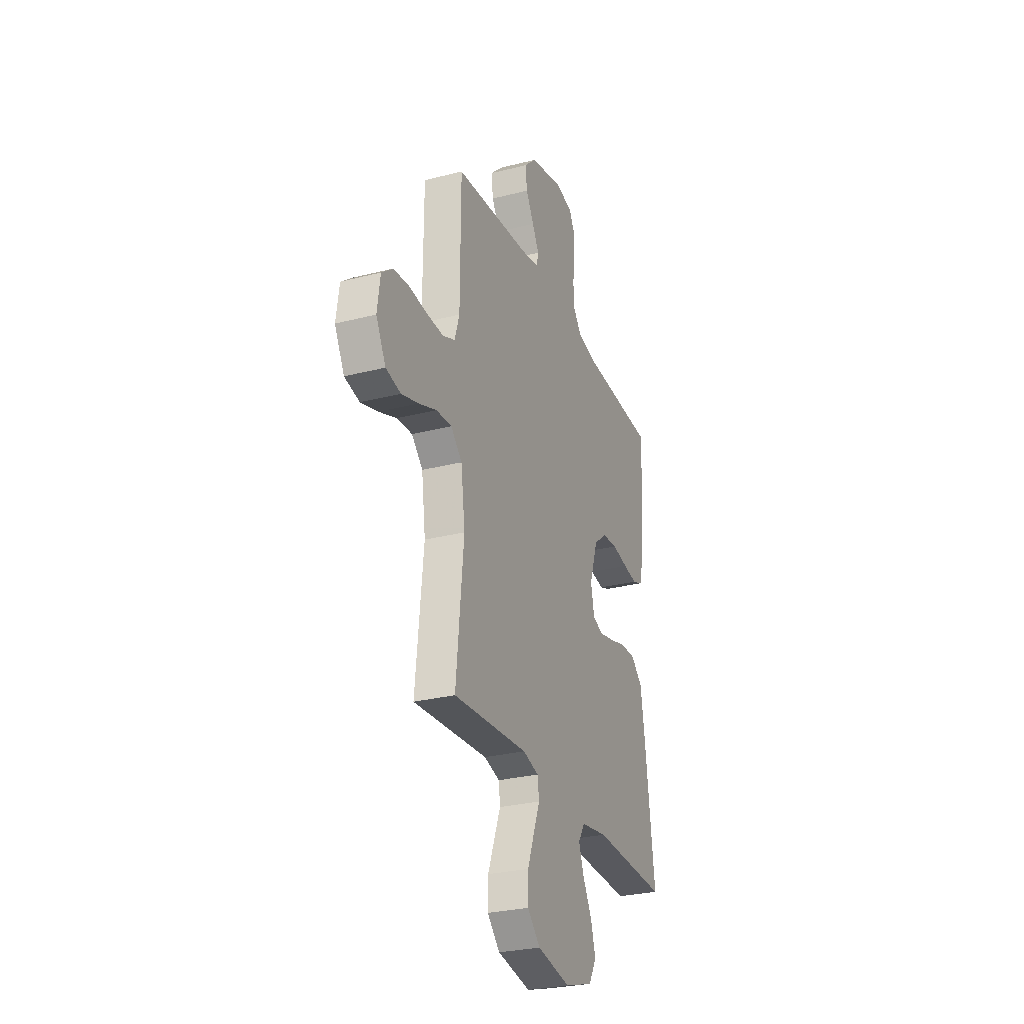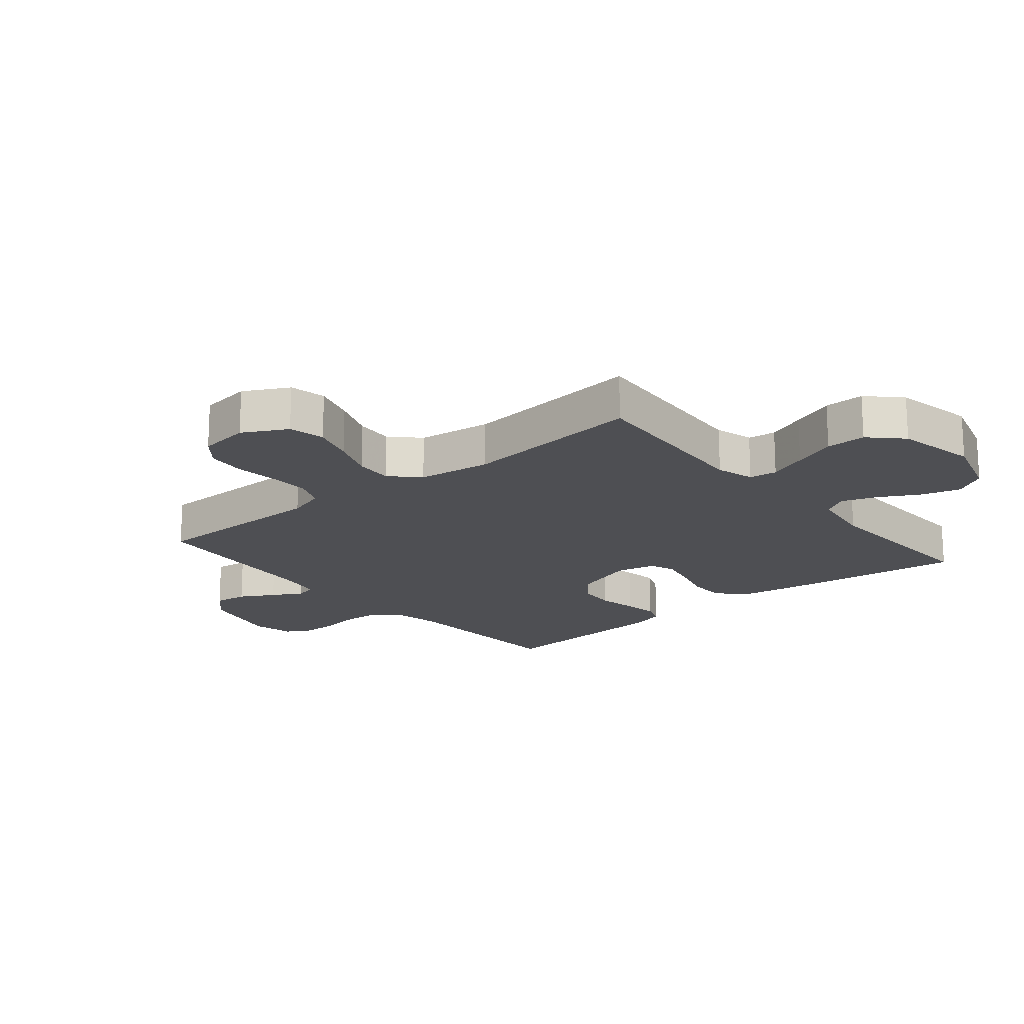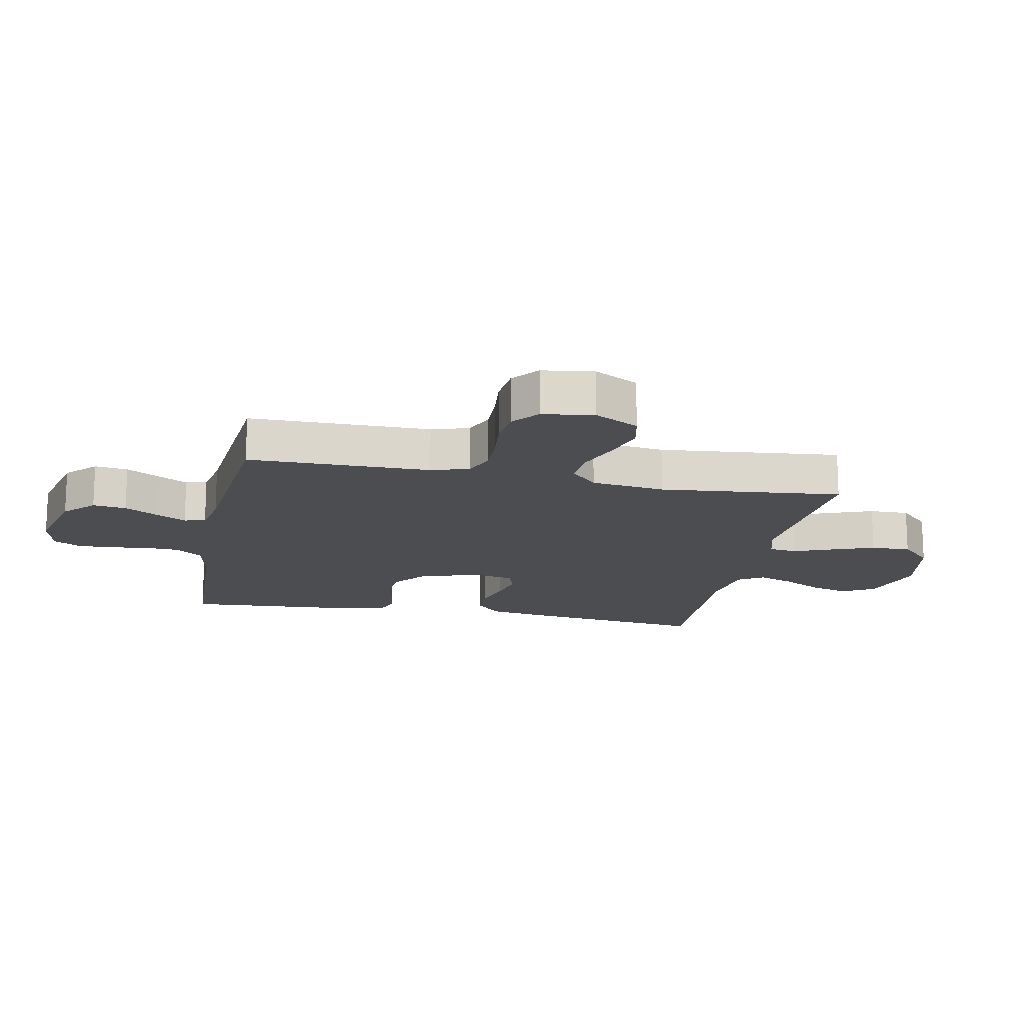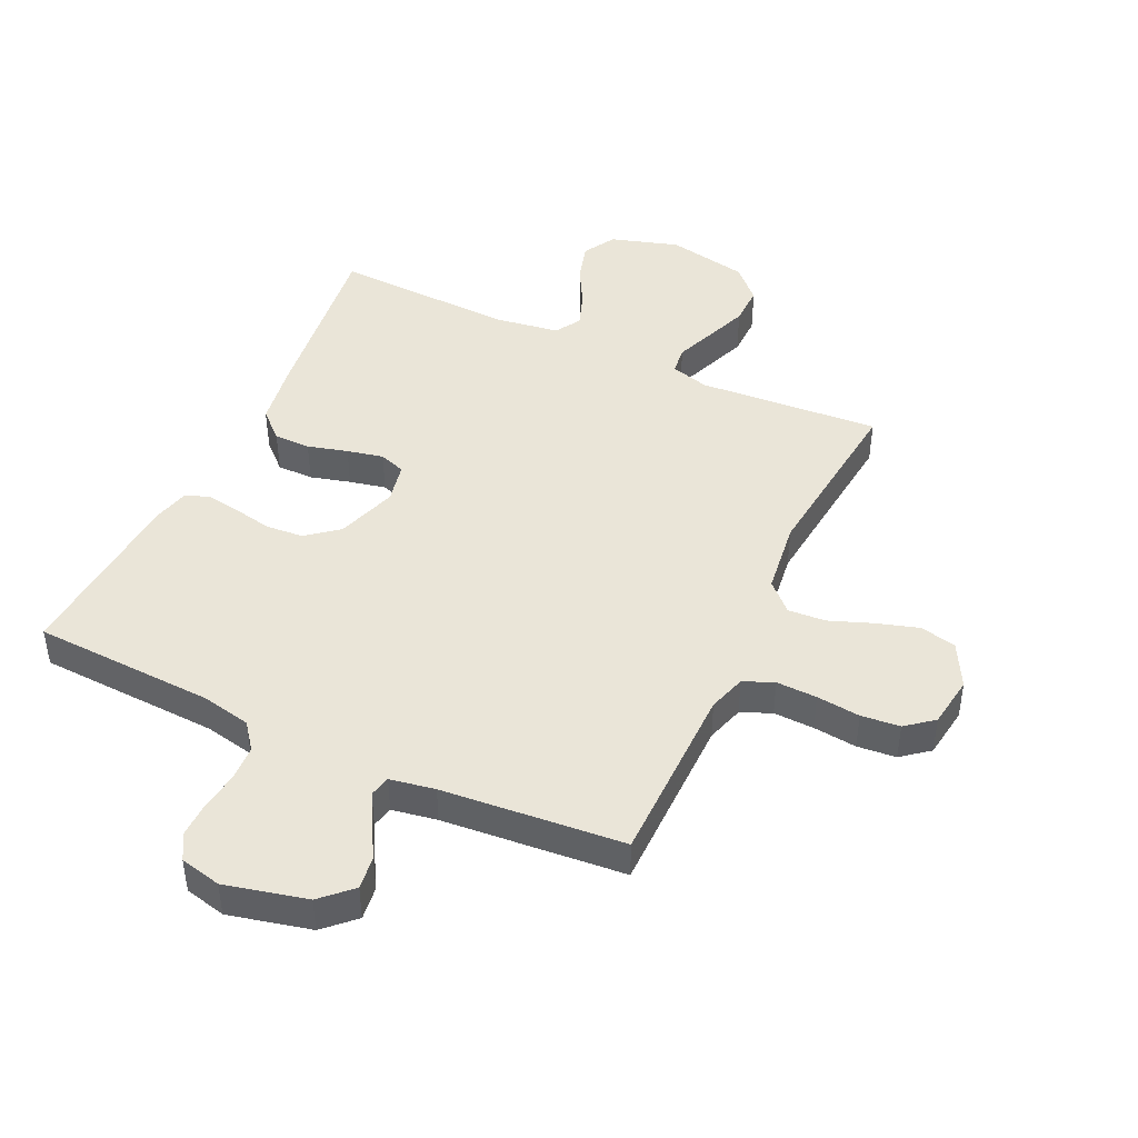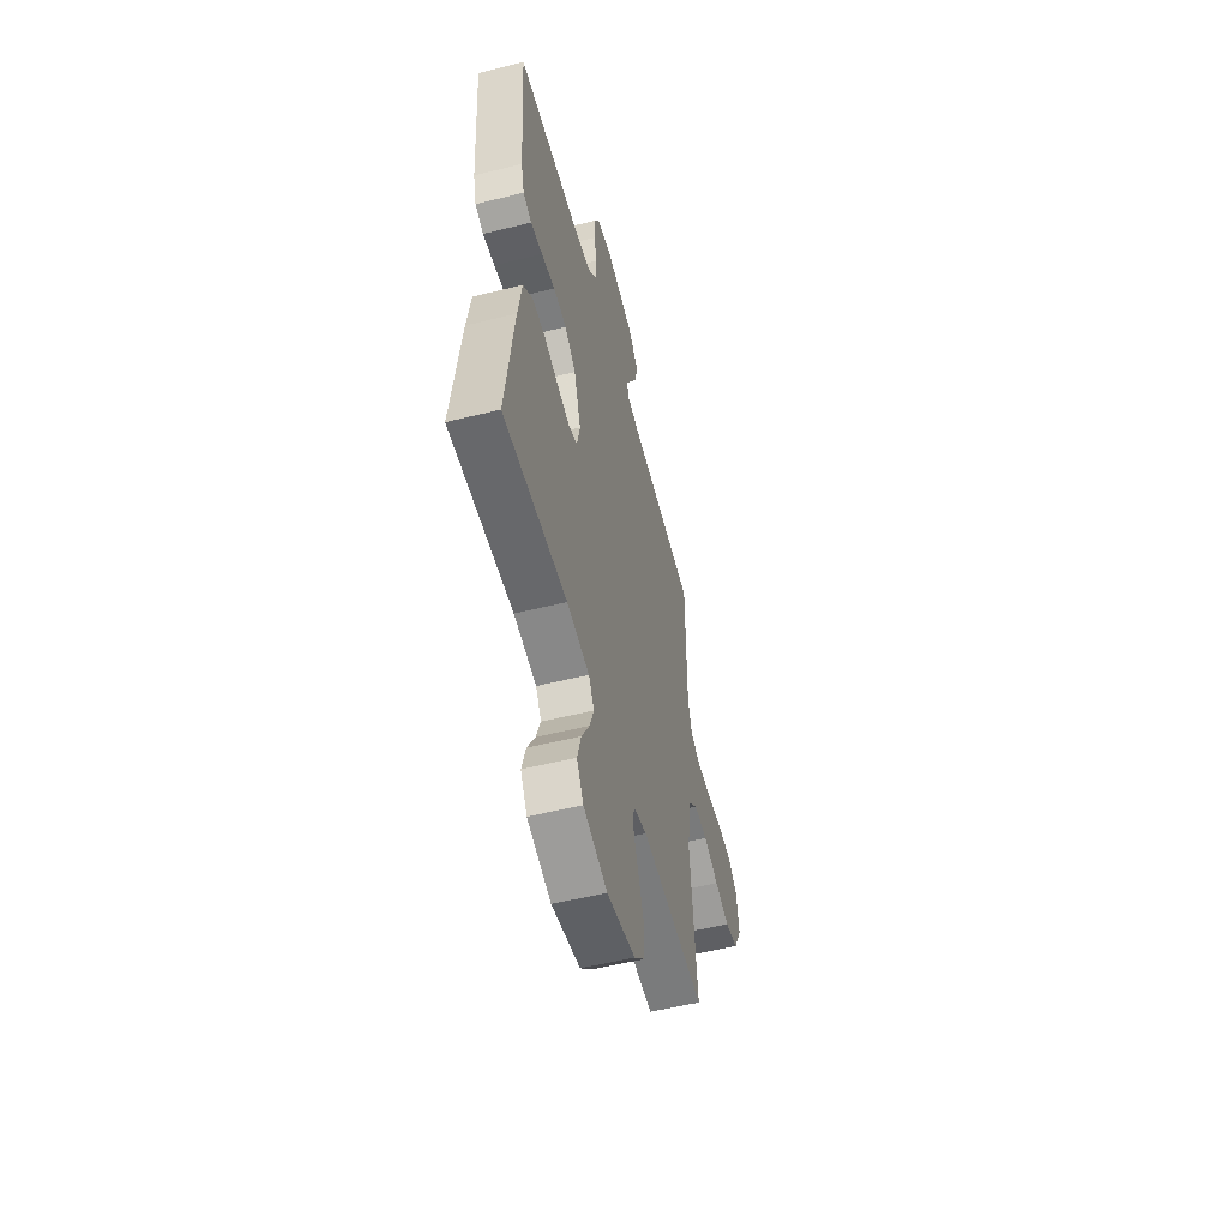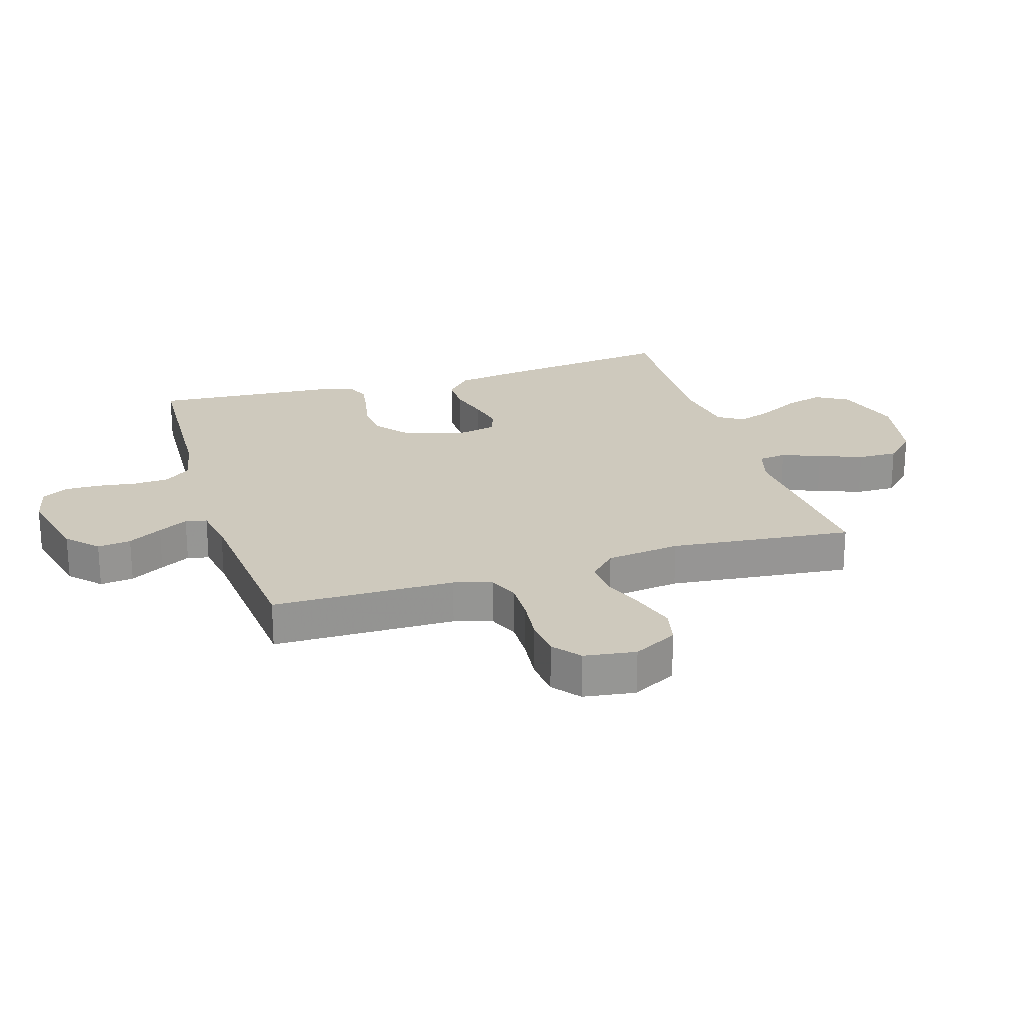
<metadata>
{"format":"obj","ext":"obj","renderer":"f3d","projection":"perspective","resolution":1024,"background":"white","views":[{"elev":-28.2,"azim":111.2,"up":"+Z"},{"elev":-18.1,"azim":129.8,"up":"+Y"},{"elev":-16.0,"azim":78.6,"up":"+Y"},{"elev":44.6,"azim":25.1,"up":"+Y"},{"elev":-54.6,"azim":-75.3,"up":"+Z"},{"elev":22.7,"azim":72.9,"up":"+Y"}]}
</metadata>
<code>
v 0.5 0.07 -0.5
v 0.2 0.07 -0.479
v 0.137 0.07 -0.497
v 0.131 0.07 -0.543
v 0.156 0.07 -0.607
v 0.183 0.07 -0.678
v 0.184 0.07 -0.744
v 0.133 0.07 -0.795
v 0 0.07 -0.821
v -0.112 0.07 -0.787
v -0.143 0.07 -0.734
v -0.125 0.07 -0.67
v -0.089 0.07 -0.604
v -0.068 0.07 -0.546
v -0.094 0.07 -0.504
v -0.2 0.07 -0.488
v -0.5 0.07 -0.5
v -0.462 0.07 -0.2
v -0.445 0.07 -0.093
v -0.4 0.07 -0.051
v -0.34 0.07 -0.051
v -0.274 0.07 -0.069
v -0.214 0.07 -0.082
v -0.171 0.07 -0.067
v -0.157 0.07 0
v -0.19 0.07 0.1
v -0.242 0.07 0.142
v -0.304 0.07 0.147
v -0.368 0.07 0.134
v -0.424 0.07 0.125
v -0.464 0.07 0.14
v -0.479 0.07 0.2
v -0.5 0.07 0.5
v -0.2 0.07 0.514
v -0.118 0.07 0.531
v -0.085 0.07 0.574
v -0.082 0.07 0.632
v -0.091 0.07 0.696
v -0.092 0.07 0.754
v -0.068 0.07 0.797
v 0 0.07 0.813
v 0.135 0.07 0.781
v 0.184 0.07 0.734
v 0.177 0.07 0.679
v 0.145 0.07 0.623
v 0.118 0.07 0.574
v 0.126 0.07 0.539
v 0.2 0.07 0.526
v 0.5 0.07 0.5
v 0.502 0.07 0.2
v 0.521 0.07 0.138
v 0.571 0.07 0.117
v 0.638 0.07 0.119
v 0.71 0.07 0.127
v 0.774 0.07 0.121
v 0.819 0.07 0.085
v 0.831 0.07 0
v 0.792 0.07 -0.073
v 0.732 0.07 -0.086
v 0.663 0.07 -0.065
v 0.592 0.07 -0.038
v 0.53 0.07 -0.034
v 0.485 0.07 -0.078
v 0.469 0.07 -0.2
v 0.5 0 -0.5
v 0.2 0 -0.479
v 0.137 0 -0.497
v 0.131 0 -0.543
v 0.156 0 -0.607
v 0.183 0 -0.678
v 0.184 0 -0.744
v 0.133 0 -0.795
v 0 0 -0.821
v -0.112 0 -0.787
v -0.143 0 -0.734
v -0.125 0 -0.67
v -0.089 0 -0.604
v -0.068 0 -0.546
v -0.094 0 -0.504
v -0.2 0 -0.488
v -0.5 0 -0.5
v -0.462 0 -0.2
v -0.445 0 -0.093
v -0.4 0 -0.051
v -0.34 0 -0.051
v -0.274 0 -0.069
v -0.214 0 -0.082
v -0.171 0 -0.067
v -0.157 0 0
v -0.19 0 0.1
v -0.242 0 0.142
v -0.304 0 0.147
v -0.368 0 0.134
v -0.424 0 0.125
v -0.464 0 0.14
v -0.479 0 0.2
v -0.5 0 0.5
v -0.2 0 0.514
v -0.118 0 0.531
v -0.085 0 0.574
v -0.082 0 0.632
v -0.091 0 0.696
v -0.092 0 0.754
v -0.068 0 0.797
v 0 0 0.813
v 0.135 0 0.781
v 0.184 0 0.734
v 0.177 0 0.679
v 0.145 0 0.623
v 0.118 0 0.574
v 0.126 0 0.539
v 0.2 0 0.526
v 0.5 0 0.5
v 0.502 0 0.2
v 0.521 0 0.138
v 0.571 0 0.117
v 0.638 0 0.119
v 0.71 0 0.127
v 0.774 0 0.121
v 0.819 0 0.085
v 0.831 0 0
v 0.792 0 -0.073
v 0.732 0 -0.086
v 0.663 0 -0.065
v 0.592 0 -0.038
v 0.53 0 -0.034
v 0.485 0 -0.078
v 0.469 0 -0.2
f 59 60 61
f 58 59 61
f 57 58 61
f 56 57 61
f 55 56 61
f 54 55 61
f 53 54 61
f 52 53 61 62
f 51 52 62 63
f 48 49 50
f 50 51 63
f 48 50 63
f 47 48 63
f 43 44 45
f 42 43 45
f 41 42 45
f 40 41 45
f 39 40 45
f 38 39 45
f 37 38 45
f 36 37 45 46
f 35 36 46 47
f 32 33 34
f 31 32 34
f 30 31 34
f 29 30 34
f 28 29 34
f 34 35 47
f 28 34 47
f 27 28 47
f 20 21 22
f 19 20 22
f 18 19 22
f 17 18 22
f 16 17 22
f 15 16 22 23
f 14 15 23 24
f 11 12 13
f 10 11 13
f 9 10 13
f 8 9 13
f 7 8 13
f 6 7 13
f 5 6 13
f 4 5 13
f 3 4 13 14
f 14 24 25
f 3 14 25
f 2 3 25
f 47 63 64
f 27 47 64
f 26 27 64
f 25 26 64
f 2 25 64
f 1 2 64
f 125 124 123
f 125 123 122
f 125 122 121
f 125 121 120
f 125 120 119
f 125 119 118
f 125 118 117
f 126 125 117 116
f 127 126 116 115
f 114 113 112
f 127 115 114
f 127 114 112
f 127 112 111
f 109 108 107
f 109 107 106
f 109 106 105
f 109 105 104
f 109 104 103
f 109 103 102
f 109 102 101
f 110 109 101 100
f 111 110 100 99
f 98 97 96
f 98 96 95
f 98 95 94
f 98 94 93
f 98 93 92
f 111 99 98
f 111 98 92
f 111 92 91
f 86 85 84
f 86 84 83
f 86 83 82
f 86 82 81
f 86 81 80
f 87 86 80 79
f 88 87 79 78
f 77 76 75
f 77 75 74
f 77 74 73
f 77 73 72
f 77 72 71
f 77 71 70
f 77 70 69
f 77 69 68
f 78 77 68 67
f 89 88 78
f 89 78 67
f 89 67 66
f 128 127 111
f 128 111 91
f 128 91 90
f 128 90 89
f 128 89 66
f 128 66 65
f 1 65 66 2
f 2 66 67 3
f 3 67 68 4
f 4 68 69 5
f 5 69 70 6
f 6 70 71 7
f 7 71 72 8
f 8 72 73 9
f 9 73 74 10
f 10 74 75 11
f 11 75 76 12
f 12 76 77 13
f 13 77 78 14
f 14 78 79 15
f 15 79 80 16
f 16 80 81 17
f 17 81 82 18
f 18 82 83 19
f 19 83 84 20
f 20 84 85 21
f 21 85 86 22
f 22 86 87 23
f 23 87 88 24
f 24 88 89 25
f 25 89 90 26
f 26 90 91 27
f 27 91 92 28
f 28 92 93 29
f 29 93 94 30
f 30 94 95 31
f 31 95 96 32
f 32 96 97 33
f 33 97 98 34
f 34 98 99 35
f 35 99 100 36
f 36 100 101 37
f 37 101 102 38
f 38 102 103 39
f 39 103 104 40
f 40 104 105 41
f 41 105 106 42
f 42 106 107 43
f 43 107 108 44
f 44 108 109 45
f 45 109 110 46
f 46 110 111 47
f 47 111 112 48
f 48 112 113 49
f 49 113 114 50
f 50 114 115 51
f 51 115 116 52
f 52 116 117 53
f 53 117 118 54
f 54 118 119 55
f 55 119 120 56
f 56 120 121 57
f 57 121 122 58
f 58 122 123 59
f 59 123 124 60
f 60 124 125 61
f 61 125 126 62
f 62 126 127 63
f 63 127 128 64
f 64 128 65 1

</code>
